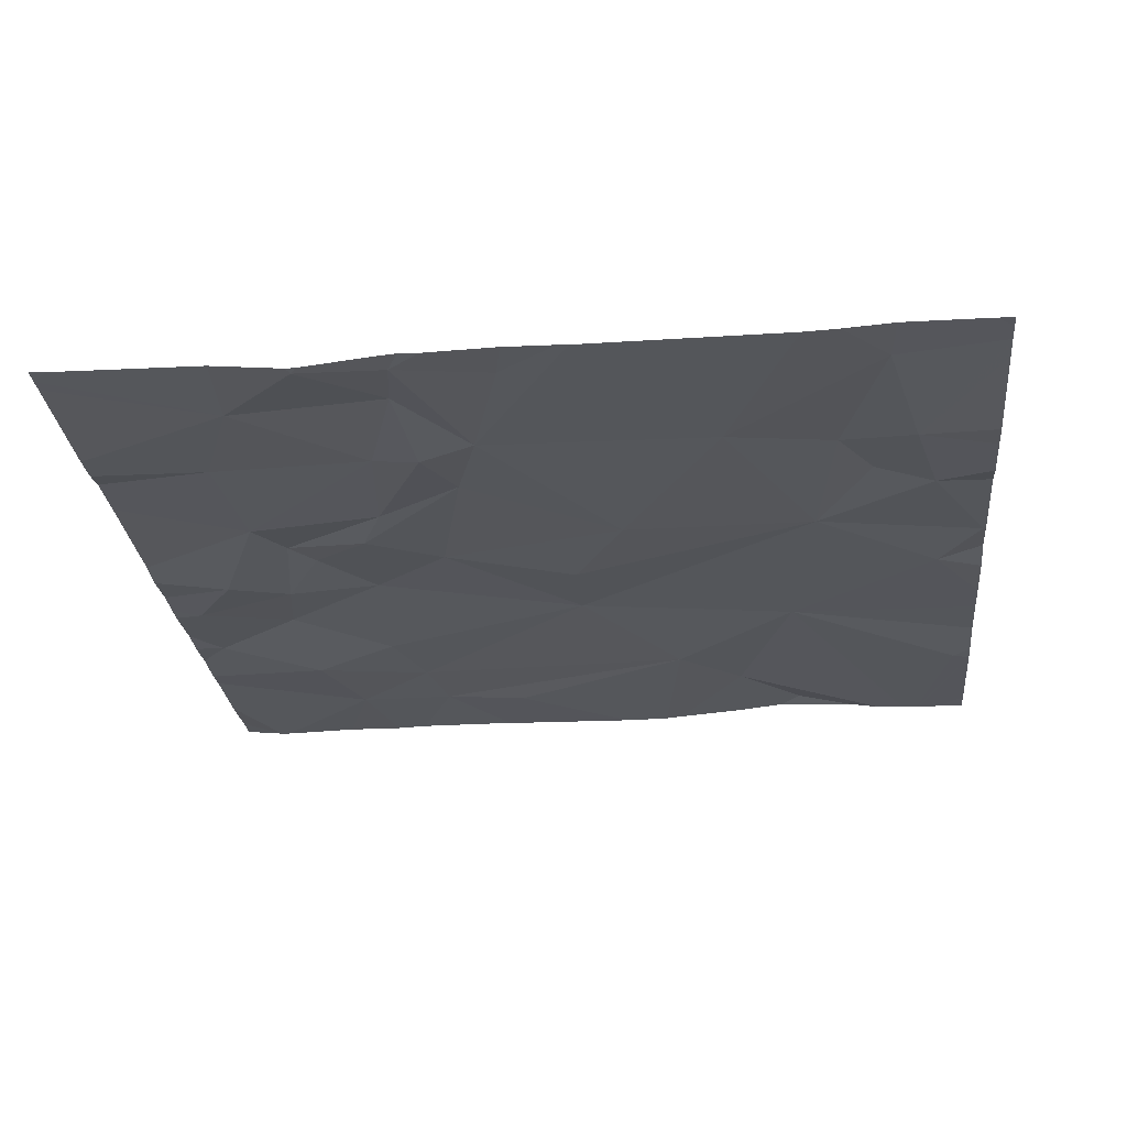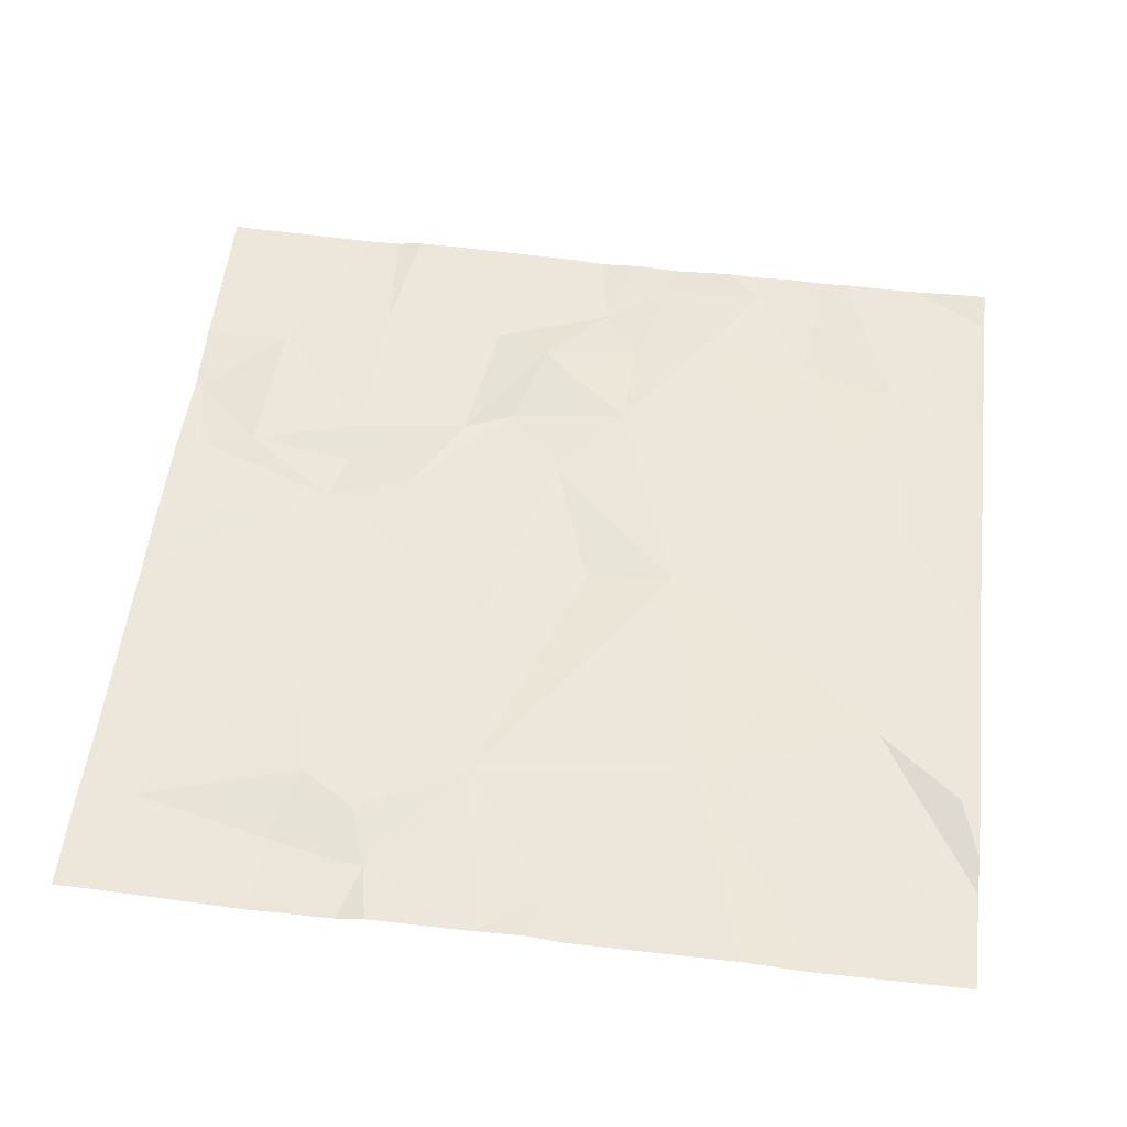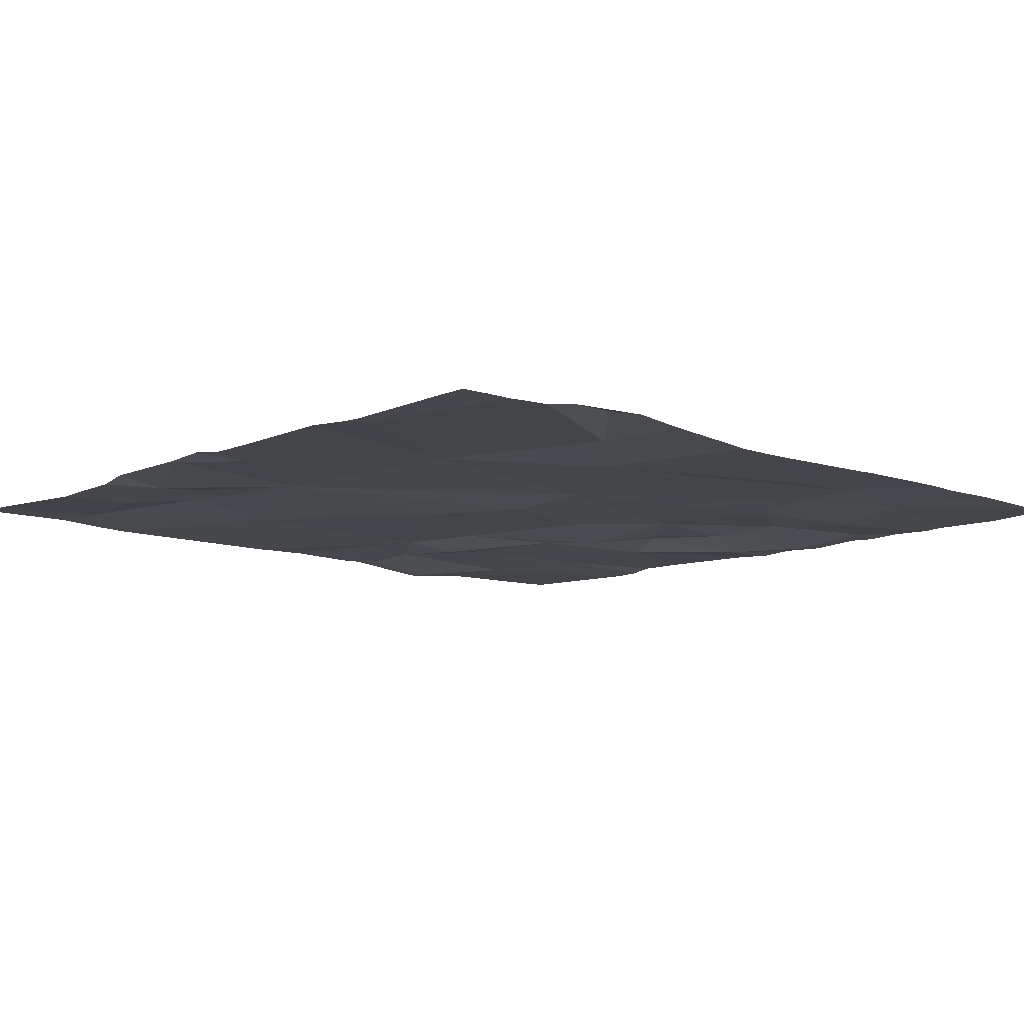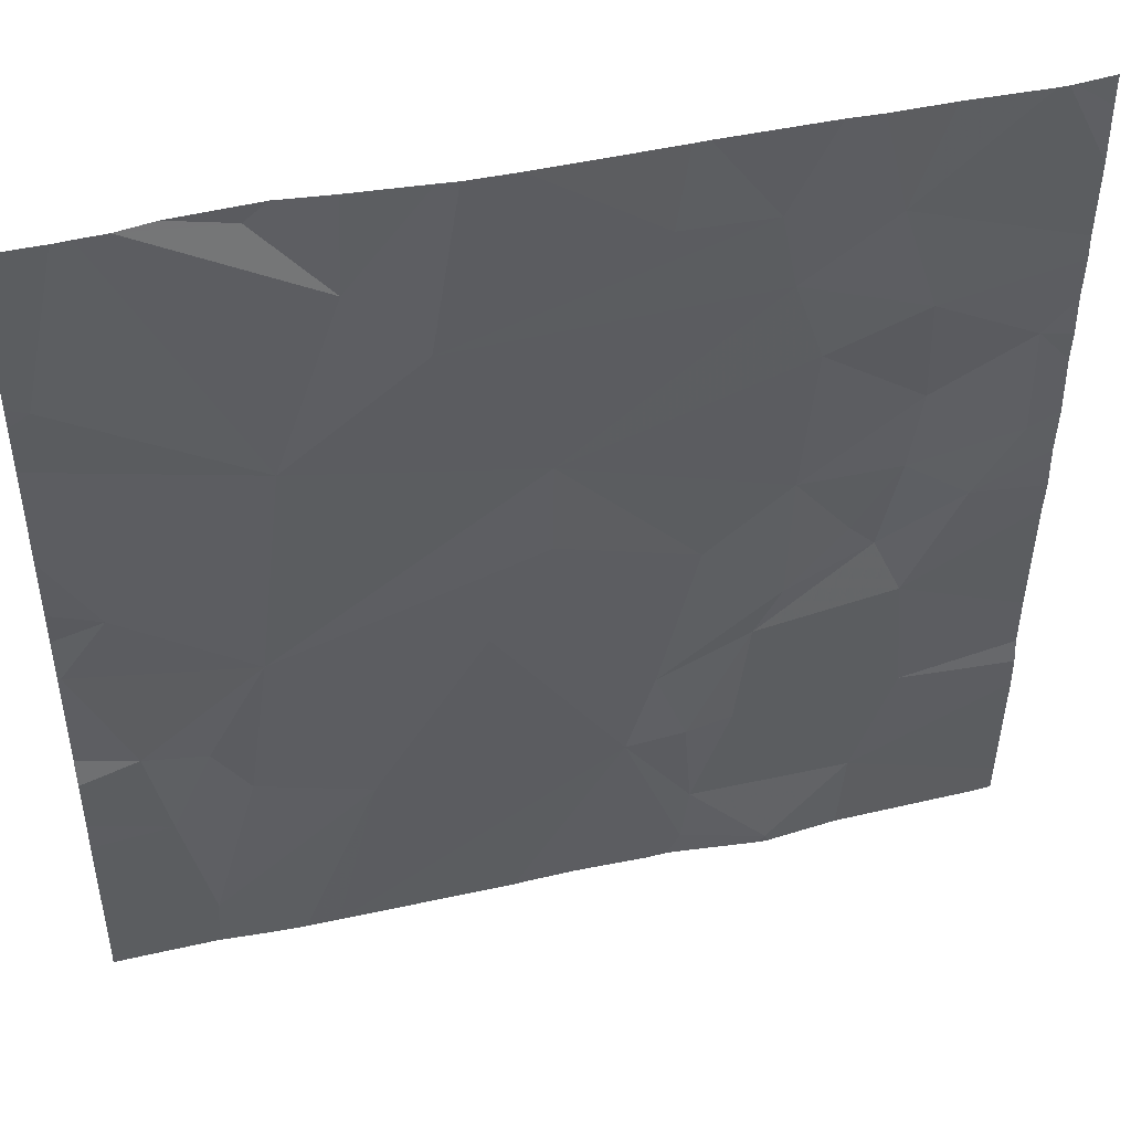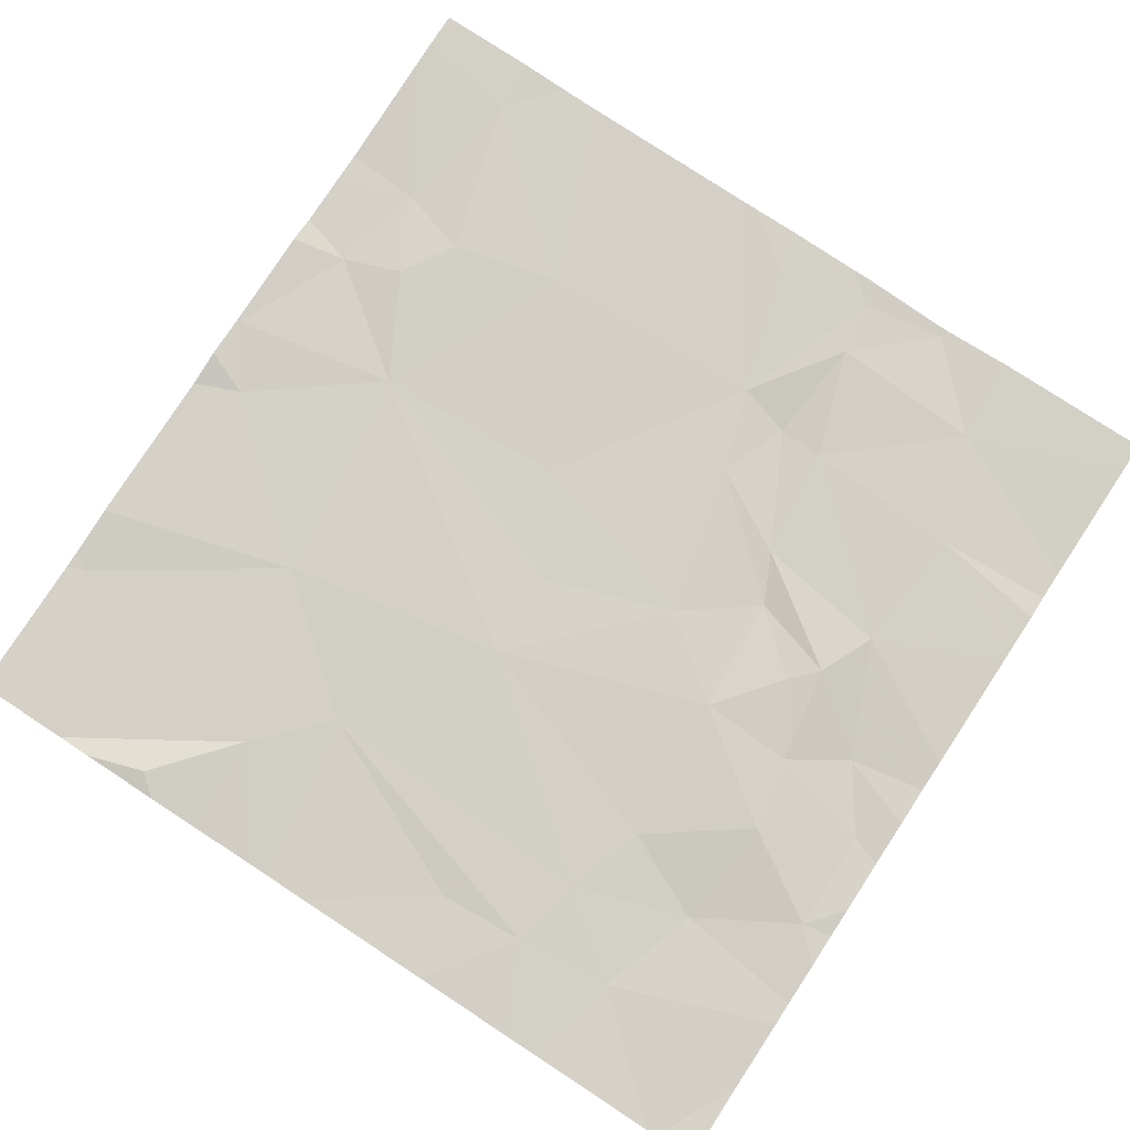
<metadata>
{"format":"obj","ext":"obj","renderer":"f3d","projection":"perspective","resolution":1024,"background":"white","views":[{"elev":-25.2,"azim":5.9,"up":"+Z"},{"elev":53.9,"azim":96.7,"up":"+Z"},{"elev":-10.4,"azim":138.9,"up":"+Z"},{"elev":46.3,"azim":165.7,"up":"+Y"},{"elev":79.8,"azim":-146.8,"up":"+Z"}]}
</metadata>
<code>
v -80.63 274.6 490.7
v -80.7 275.6 490.7
v -82.02 273.7 490.7
v -82.43 275.6 490.7
v -82.13 275.6 490.7
v -81.84 273.8 490.7
v -81.8 275.6 490.7
v -82.2 273.9 490.7
v -81.51 275.6 490.7
v -81.83 275.6 490.7
v -81.63 273.8 490.7
v -81.86 273.9 490.7
v -80.75 275.6 490.7
v -81.61 273.7 490.7
v -80.79 275.6 490.7
v -80.86 273.8 490.7
v -82.19 273.7 490.7
v -81.71 274.1 490.7
v -80.63 274.4 490.7
v -80.63 274.7 490.7
v -81.94 274.1 490.7
v -81.83 274.1 490.7
v -81.77 274.3 490.7
v -81.44 274.5 490.7
v -81.96 274.4 490.7
v -82.29 274.1 490.7
v -82.26 274.4 490.7
v -81.2 274.1 490.7
v -80.96 274.2 490.7
v -81.5 273.7 490.7
v -80.8 274.1 490.7
v -80.89 274.3 490.7
v -80.76 274.3 490.7
v -81.77 273.7 490.7
v -81.01 274.5 490.7
v -80.63 274.2 490.7
v -80.63 274.3 490.7
v -80.63 274.1 490.7
v -80.63 273.8 490.7
v -81.86 274.6 490.7
v -82.21 274.6 490.7
v -82.37 274.7 490.7
v -82.47 274.8 490.7
v -82.24 274.8 490.7
v -82.27 274.9 490.7
v -82.03 274.8 490.7
v -81.56 274.7 490.7
v -82.02 274.5 490.7
v -81.57 274.9 490.7
v -82.15 274.6 490.7
v -82.47 275.1 490.7
v -80.96 273.7 490.7
v -80.64 274.6 490.7
v -80.74 274.7 490.7
v -80.67 273.7 490.7
v -80.85 273.7 490.7
v -81.07 275 490.7
v -82.01 273.7 490.7
v -80.63 273.8 490.7
v -82.06 275.1 490.7
v -82.25 275.2 490.7
v -82.18 275.4 490.7
v -81.96 275.4 490.7
v -82 275.3 490.7
v -81.35 275.2 490.7
v -81.77 275.4 490.7
v -81.41 275.6 490.7
v -81.21 275.4 490.7
v -81.85 273.7 490.7
v -80.68 275.3 490.7
v -82.03 273.7 490.7
v -81.81 273.7 490.7
v -80.63 273.7 490.7
v -81.06 275.6 490.7
v -82.06 275.6 490.7
v -82.54 273.7 490.7
v -82.54 273.8 490.7
v -82.54 274.3 490.7
v -82.54 274.2 490.7
v -82.54 274.1 490.7
v -82.54 274.1 490.7
v -82.54 274.8 490.7
v -82.54 274.8 490.7
v -82.54 274.7 490.7
v -82.54 274.6 490.7
v -82.54 274.7 490.7
v -82.54 275 490.7
v -82.54 275 490.7
v -82.54 275.1 490.7
v -82.54 275.3 490.7
v -82.54 275.2 490.7
v -82.54 275.4 490.7
v -82.54 275.6 490.7
v -80.63 274.8 490.7
v -80.63 274.6 490.7
v -80.63 274.9 490.7
v -80.63 275.3 490.7
v -80.63 275.6 490.7
v -80.63 275.1 490.7
v -80.63 275.2 490.7
v -80.63 275 490.7
v -81.48 273.7 490.7
v -81.11 273.7 490.7
v -81.04 273.7 490.7
v -80.63 273.7 490.7
v -82.51 273.7 490.7
v -82.54 273.7 490.7
v -81.37 275.6 490.7
v -80.85 275.6 490.7
v -82.46 275.6 490.7
v -82.26 275.6 490.7
v -81.1 275.6 490.7
v -80.93 275.6 490.7
v -81.21 275.6 490.7
v -82.45 275.6 490.7
v -82.45 275.6 490.7
v -82.54 275.6 490.7
v -80.75 275.6 490.7
v -80.63 275.6 490.7
f 71 8 17
f 109 68 15
f 108 68 114
f 6 3 58
f 6 12 3
f 76 8 77
f 14 6 34
f 104 28 103
f 15 57 13
f 73 16 56
f 22 21 12
f 24 23 18
f 23 25 22
f 27 26 21
f 12 6 18
f 8 3 12
f 18 6 11
f 21 26 8
f 18 23 22
f 12 21 8
f 26 27 78
f 97 98 2
f 21 22 25
f 97 70 100
f 12 18 22
f 80 26 81
f 18 28 24
f 29 28 16
f 52 28 104
f 31 32 29
f 33 31 36
f 13 70 97
f 16 31 29
f 33 32 31
f 28 18 103
f 18 11 30
f 29 32 35
f 31 16 59
f 35 28 29
f 24 40 23
f 25 41 27
f 27 41 42
f 103 18 102
f 45 44 46
f 27 42 84
f 40 24 47
f 23 40 48
f 49 40 47
f 41 50 44
f 46 40 49
f 25 27 21
f 102 18 30
f 44 43 42
f 48 40 46
f 25 48 41
f 46 50 48
f 25 23 48
f 42 43 82
f 96 54 94
f 46 44 50
f 44 42 41
f 83 51 87
f 43 44 45
f 50 41 48
f 2 98 119
f 20 53 1
f 55 73 56
f 53 33 19
f 24 35 47
f 49 47 35
f 35 53 54
f 35 32 33
f 24 28 35
f 35 54 57
f 33 53 35
f 56 16 52
f 95 53 19
f 43 45 51
f 60 45 46
f 61 62 90
f 62 63 75
f 64 60 49
f 65 64 49
f 65 66 63
f 65 63 64
f 49 60 46
f 89 61 91
f 92 90 115
f 66 65 67
f 51 45 61
f 64 63 62
f 61 60 64
f 45 60 61
f 62 61 64
f 63 66 7
f 68 65 57
f 13 97 118
f 70 57 99
f 57 70 13
f 57 54 96
f 49 35 57
f 52 16 28
f 67 68 108
f 68 57 15
f 10 63 7
f 65 49 57
f 7 66 9
f 94 54 20
f 74 68 109
f 68 74 112
f 34 6 72
f 1 53 95
f 17 76 106
f 77 8 80
f 30 11 14
f 78 27 85
f 79 26 78
f 20 54 53
f 14 11 6
f 80 8 26
f 81 26 79
f 19 33 37
f 82 43 83
f 9 66 67
f 37 33 36
f 83 43 51
f 36 31 38
f 84 42 86
f 85 27 84
f 17 8 76
f 67 65 68
f 86 42 82
f 38 31 39
f 87 51 88
f 39 31 59
f 88 51 89
f 69 6 58
f 89 51 61
f 90 62 4
f 91 61 90
f 59 16 73
f 4 62 111
f 110 92 116
f 72 6 69
f 71 3 8
f 99 57 101
f 100 70 99
f 5 62 75
f 101 57 96
f 58 3 71
f 105 73 55
f 75 63 10
f 106 76 107
f 110 93 92
f 111 62 5
f 112 74 113
f 113 74 109
f 114 68 112
f 115 90 4
f 116 92 115
f 117 93 110
f 118 97 2

</code>
